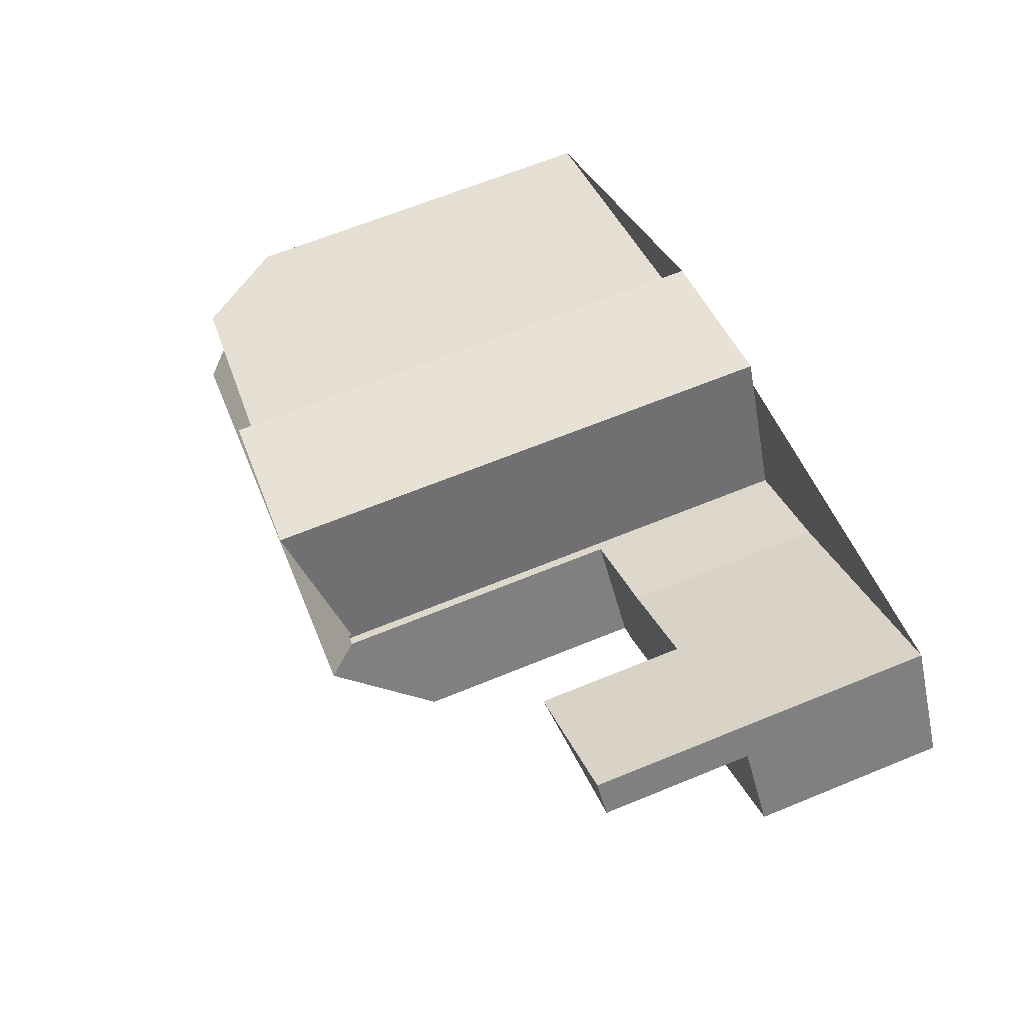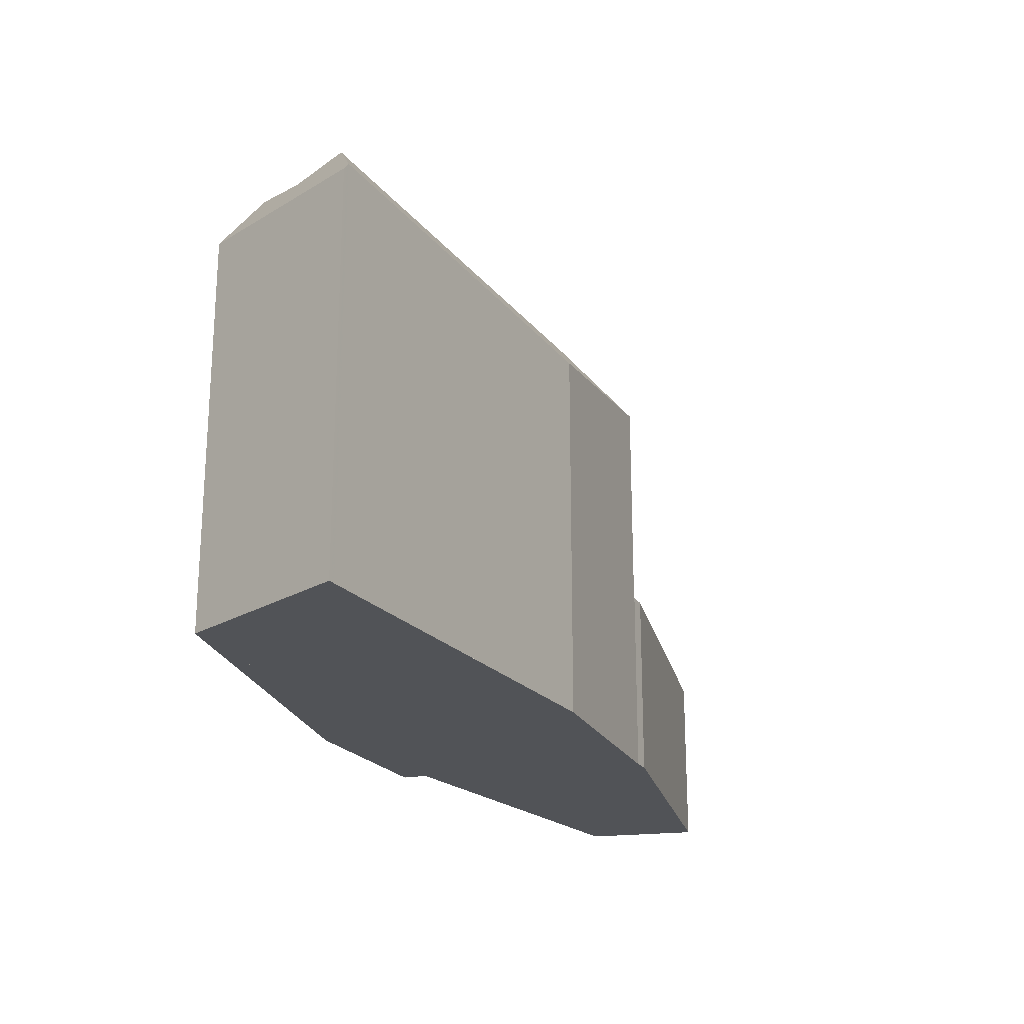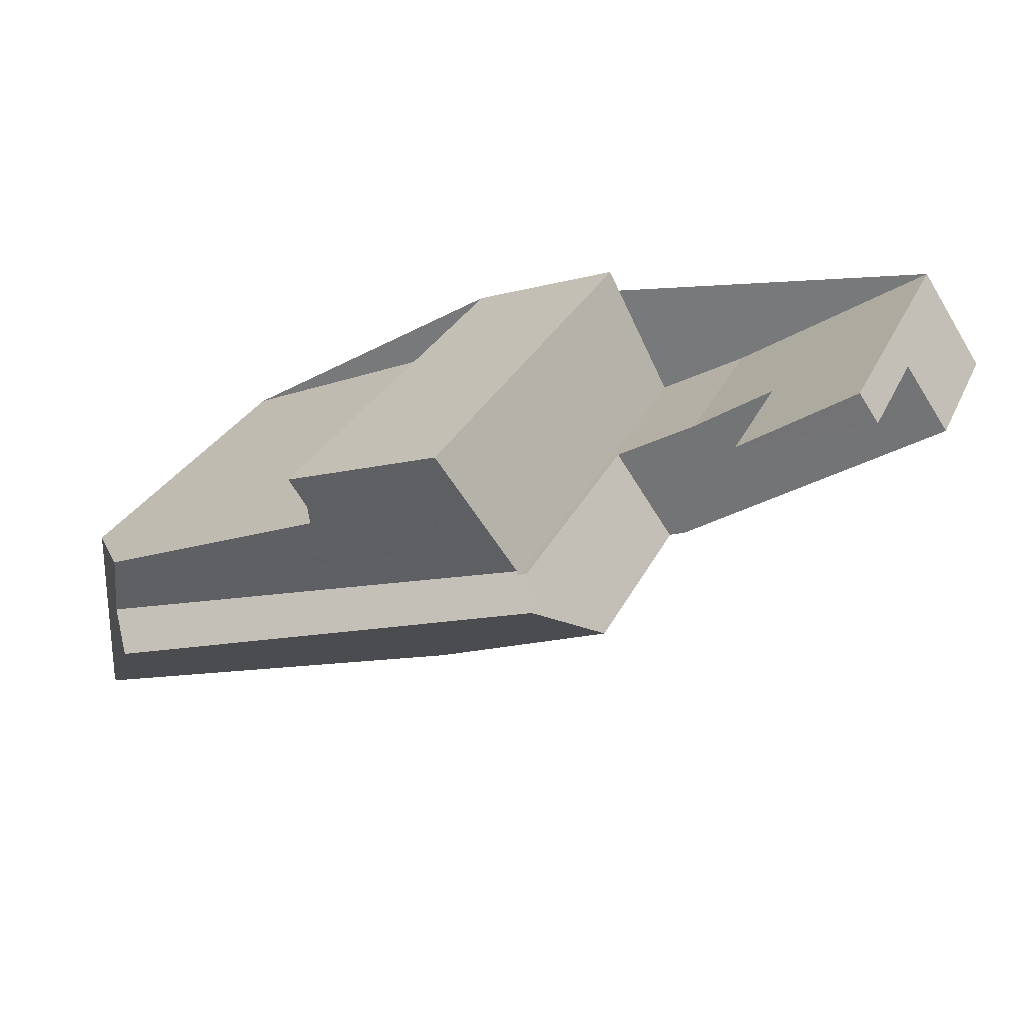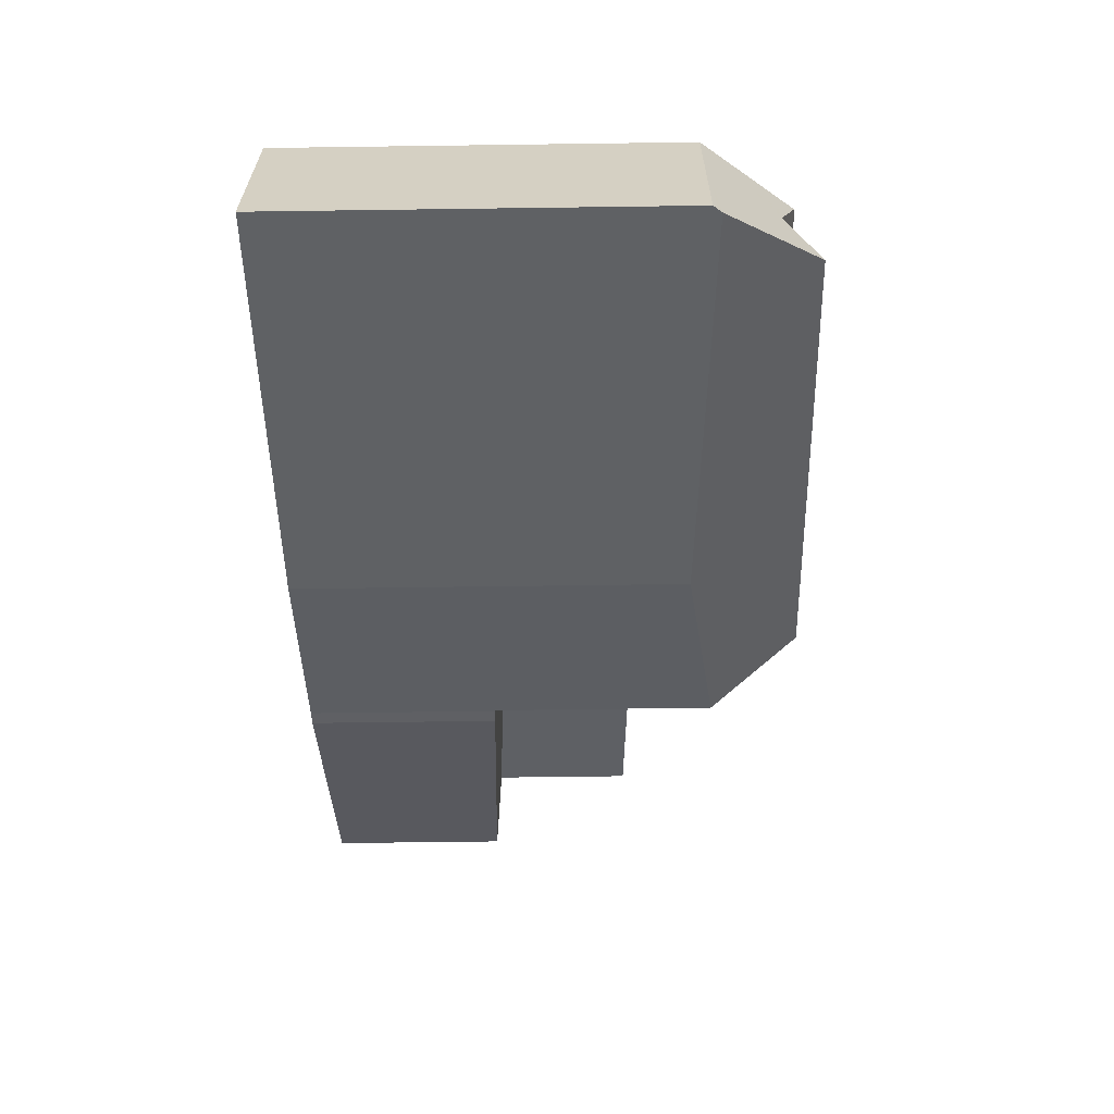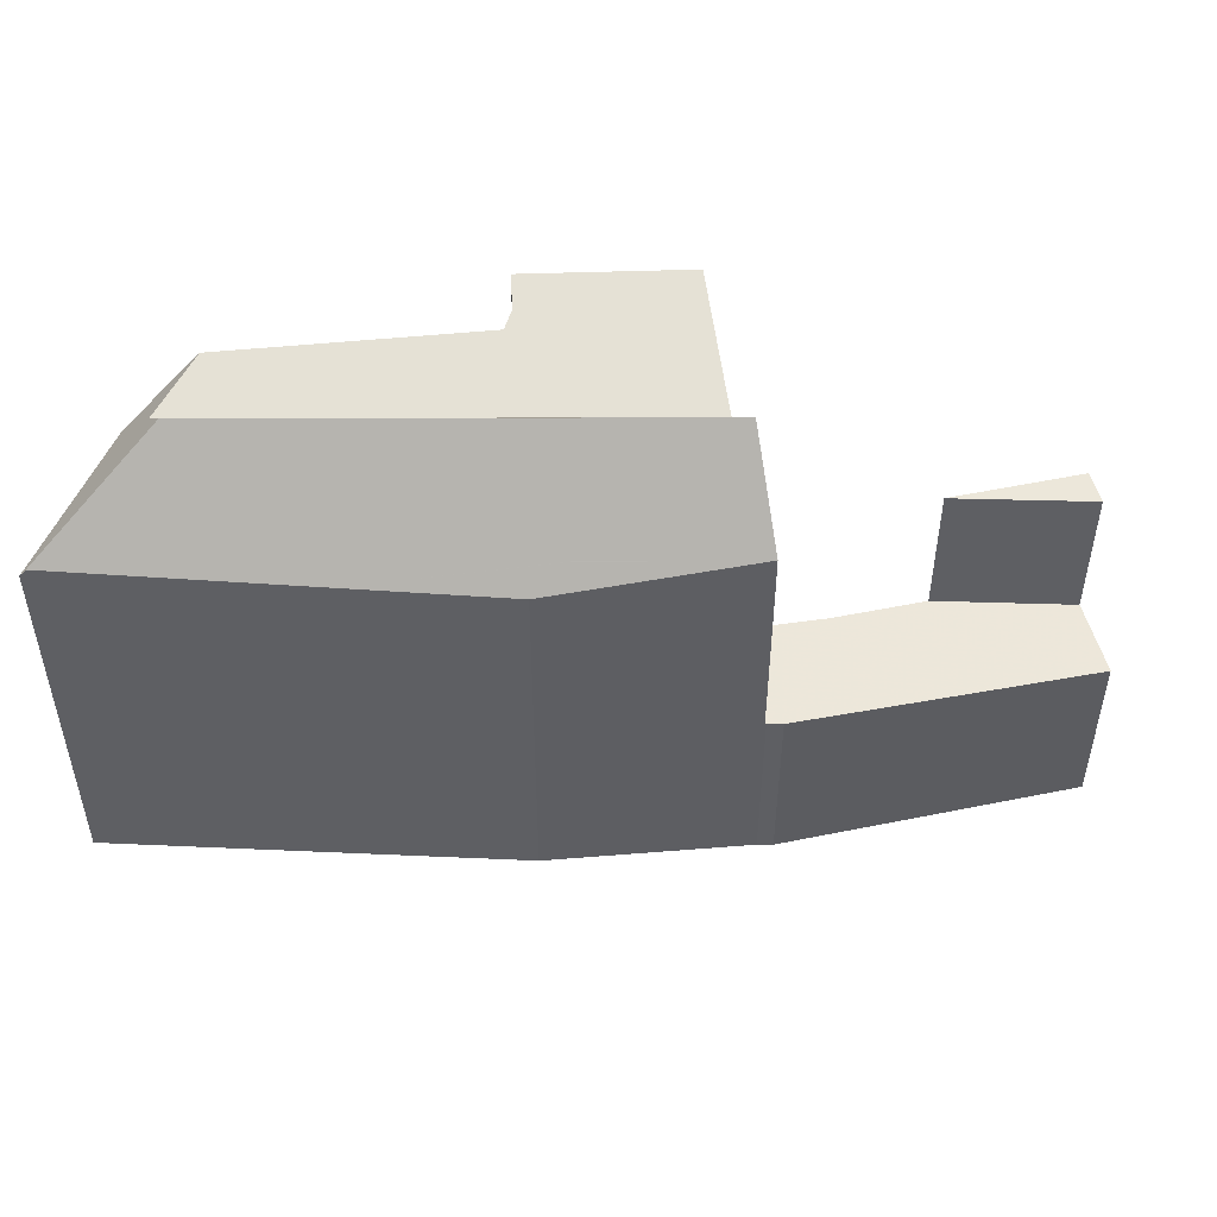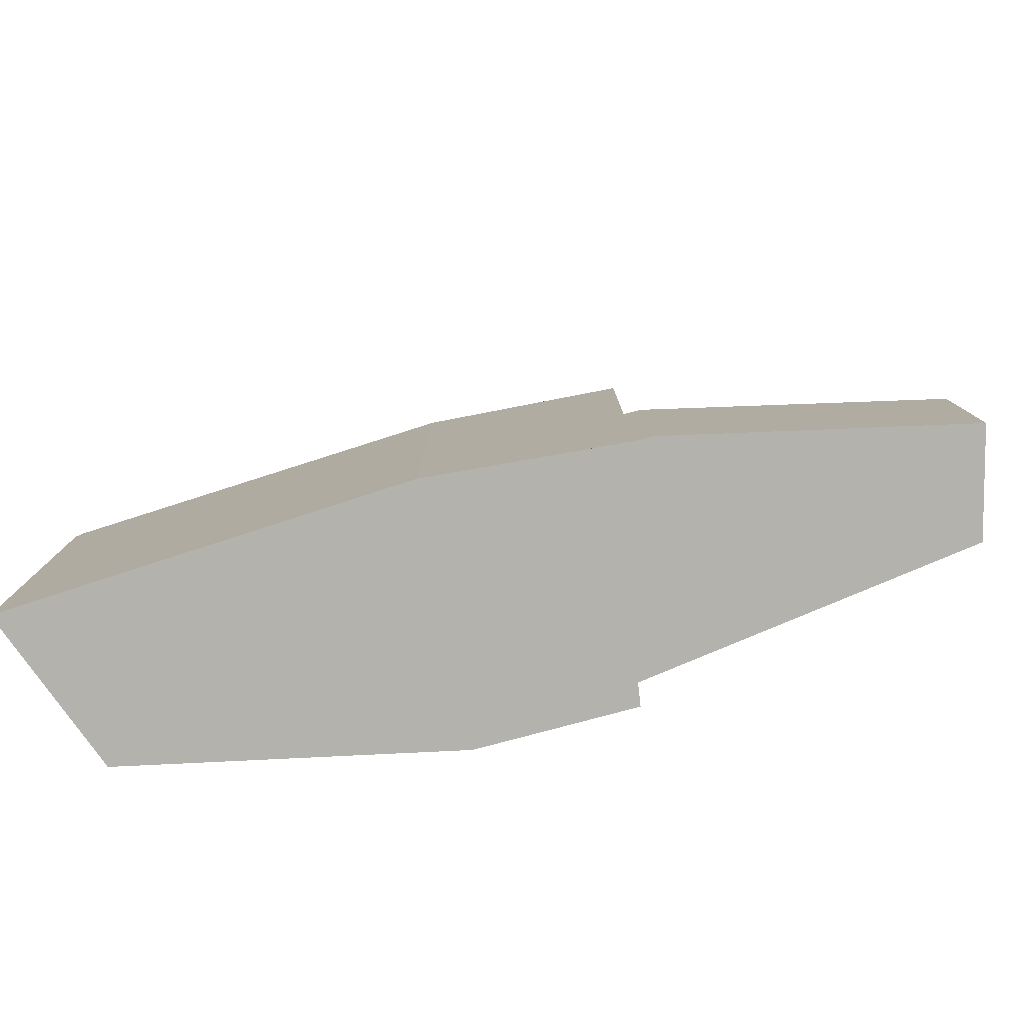
<metadata>
{"format":"obj","ext":"obj","renderer":"f3d","projection":"perspective","resolution":1024,"background":"white","views":[{"elev":65.5,"azim":67.6,"up":"+Y"},{"elev":-22.0,"azim":-44.7,"up":"+Z"},{"elev":28.2,"azim":21.3,"up":"+Y"},{"elev":-62.4,"azim":-89.2,"up":"+Y"},{"elev":49.1,"azim":19.2,"up":"+Z"},{"elev":-79.5,"azim":34.3,"up":"+Z"}]}
</metadata>
<code>
v 79.95 -1706 6.865
v 78.41 -1703 8.802
v 78.02 -1702 9.066
v 80.88 -1701 9.16
v 82.15 -1703 8.554
v 83.78 -1702 3.465
v 88.48 -1702 3.227
v 83.68 -1704 3.389
v 83.41 -1705 3.401
v 87.34 -1700 5.901
v 72.51 -1708 6.965
v 72.57 -1705 6.966
v 72.63 -1708 7.115
v 83.38 -1705 7.372
v 73.89 -1704 8.572
v 73.2 -1708 7.794
v 82.3 -1703 8.458
v 83.03 -1704 8.126
v 82.11 -1703 8.468
v 72.78 -1705 7.215
v 73.6 -1706 8.246
v 82.11 -1703 8.468
v 74.13 -1706 8.899
v 82.3 -1703 8.523
v 82.6 -1703 9.025
v 83.38 -1705 3.402
v 82.3 -1703 3.518
v 82.3 -1703 3.518
v 83.38 -1705 3.402
v 85.25 -1701 3.417
v 87.69 -1700 3.311
v 85.25 -1701 5.95
v 87.69 -1700 5.865
v 82.3 -1703 6.024
v 83.38 -1705 5.911
v 72.74 -1705 7.172
v 72.72 -1708 7.221
v 83.25 -1705 7.352
v 82.3 -1703 7.31
v 83.38 -1705 7.353
v 74.13 -1706 8.899
v 74.13 -1706 8.899
v 72.72 -1708 7.221
v 73.2 -1708 7.794
v 73.6 -1706 8.246
v 73.6 -1706 8.246
v 73.89 -1704 8.572
v 72.63 -1708 7.115
v 87.69 -1700 3.311
v 85.25 -1701 3.417
v 72.56 -1706 6.966
v 72.74 -1706 7.181
v 87.69 -1700 5.865
v 85.25 -1701 5.95
v 73.23 -1705 7.776
v 73.73 -1705 8.385
v 81.78 -1702 8.65
v 73.73 -1705 8.385
v 82.6 -1703 9.025
v 83.38 -1705 7.372
v 83.03 -1704 8.126
v 82.6 -1703 9.025
v 82.3 -1703 8.523
v 81.33 -1702 8.906
v 80.79 -1701 9.156
v 83.26 -1704 3.415
v 83.26 -1704 7.625
v 83.26 -1704 7.625
v 83.26 -1704 5.923
v 83.26 -1704 7.348
v 80.4 -1706 7.316
v 77.11 -1707 6.962
v 84.9 -1704 3.348
v 83.26 -1704 3.415
v 80.48 -1704 8.994
v 80.45 -1706 7.317
v 80.45 -1706 6.938
v 80.45 -1706 7.322
v 80.49 -1704 8.426
v 80.5 -1703 8.608
v 80.49 -1704 8.426
v 80.48 -1704 8.994
v 80.46 -1705 8.039
v 80.54 -1701 9.148
v 81.26 -1701 8.937
v 80.52 -1702 8.852
v 72.53 -1707 6.965
v 72.73 -1707 7.203
v 73.42 -1707 8.036
v 74.03 -1706 8.777
v 81.27 -1701 8.938
v 74.03 -1706 8.777
v 75.72 -1705 8.301
v 77.55 -1704 8.51
v 75.72 -1705 8.301
v 80.8 -1701 9.151
v 80.54 -1701 9.143
v 80.89 -1701 9.154
v 78.03 -1702 9.06
v 87.63 -1700 3.314
v 87.63 -1700 5.867
v 87.29 -1700 5.902
v 87.63 -1700 3.314
v 87.63 -1700 5.867
v 88.43 -1702 3.228
v 78.19 -1707 7.078
v 78.19 -1707 6.925
v 78.2 -1706 7.289
v 78.22 -1705 8.96
v 78.23 -1704 8.367
v 78.25 -1704 8.533
v 78.23 -1704 8.367
v 78.22 -1705 8.96
v 78.25 -1703 8.591
v 78.28 -1702 9.069
v 78.27 -1702 8.894
v 78.27 -1703 8.795
v 78.21 -1706 7.963
v 78.28 -1702 9.074
v 72.57 -1708 7.04
v 72.59 -1707 7.041
v 72.62 -1706 7.041
v 72.63 -1705 7.041
v 78.19 -1707 6.925
v 79.95 -1706 6.865
v 79.95 -1706 8.882e-16
v 78.19 -1707 0
v 78.27 -1702 8.894
v 78.41 -1703 8.802
v 78.41 -1703 0
v 78.27 -1702 0
v 78.28 -1702 9.074
v 78.02 -1702 9.066
v 78.02 -1702 0
v 78.28 -1702 0
v 80.89 -1701 9.154
v 80.88 -1701 9.16
v 80.88 -1701 0
v 80.89 -1701 0
v 82.3 -1703 8.523
v 82.15 -1703 8.554
v 82.15 -1703 0
v 82.3 -1703 0
v 85.25 -1701 3.417
v 83.78 -1702 3.465
v 83.78 -1702 -4.441e-16
v 85.25 -1701 -4.441e-16
v 88.43 -1702 3.228
v 88.48 -1702 3.227
v 88.48 -1702 0
v 88.43 -1702 0
v 83.41 -1705 3.401
v 83.68 -1704 3.389
v 83.68 -1704 0
v 83.41 -1705 0
v 83.38 -1705 3.402
v 83.41 -1705 3.401
v 83.41 -1705 0
v 83.38 -1705 -4.441e-16
v 87.69 -1700 5.865
v 87.34 -1700 5.901
v 87.34 -1700 0
v 87.69 -1700 0
v 72.53 -1707 6.965
v 72.51 -1708 6.965
v 72.51 -1708 0
v 72.53 -1707 -8.882e-16
v 72.63 -1705 7.041
v 72.57 -1705 6.966
v 72.57 -1705 0
v 72.63 -1705 -8.882e-16
v 72.57 -1708 7.04
v 72.63 -1708 7.115
v 72.63 -1708 0
v 72.57 -1708 0
v 82.15 -1703 8.554
v 82.11 -1703 8.468
v 82.11 -1703 0
v 82.15 -1703 0
v 73.89 -1704 8.572
v 72.78 -1705 7.215
v 72.78 -1705 -8.882e-16
v 73.89 -1704 0
v 83.78 -1702 3.465
v 82.3 -1703 3.518
v 82.3 -1703 4.441e-16
v 83.78 -1702 -4.441e-16
v 72.78 -1705 7.215
v 72.74 -1705 7.172
v 72.74 -1705 -8.882e-16
v 72.78 -1705 -8.882e-16
v 80.45 -1706 6.938
v 83.25 -1705 7.352
v 83.25 -1705 0
v 80.45 -1706 8.882e-16
v 78.27 -1703 8.795
v 73.89 -1704 8.572
v 73.89 -1704 0
v 78.27 -1703 0
v 88.48 -1702 3.227
v 87.69 -1700 3.311
v 87.69 -1700 0
v 88.48 -1702 0
v 72.57 -1705 6.966
v 72.56 -1706 6.966
v 72.56 -1706 0
v 72.57 -1705 0
v 87.29 -1700 5.902
v 85.25 -1701 5.95
v 85.25 -1701 0
v 87.29 -1700 8.882e-16
v 82.11 -1703 8.468
v 81.78 -1702 8.65
v 81.78 -1702 0
v 82.11 -1703 0
v 83.25 -1705 7.352
v 83.38 -1705 7.372
v 83.38 -1705 0
v 83.25 -1705 0
v 81.78 -1702 8.65
v 81.33 -1702 8.906
v 81.33 -1702 0
v 81.78 -1702 0
v 80.88 -1701 9.16
v 80.79 -1701 9.156
v 80.79 -1701 0
v 80.88 -1701 0
v 72.63 -1708 7.115
v 77.11 -1707 6.962
v 77.11 -1707 0
v 72.63 -1708 0
v 83.68 -1704 3.389
v 84.9 -1704 3.348
v 84.9 -1704 0
v 83.68 -1704 0
v 79.95 -1706 6.865
v 80.45 -1706 6.938
v 80.45 -1706 8.882e-16
v 79.95 -1706 8.882e-16
v 80.79 -1701 9.156
v 80.54 -1701 9.148
v 80.54 -1701 0
v 80.79 -1701 0
v 72.56 -1706 6.966
v 72.53 -1707 6.965
v 72.53 -1707 -8.882e-16
v 72.56 -1706 0
v 81.33 -1702 8.906
v 81.27 -1701 8.938
v 81.27 -1701 0
v 81.33 -1702 0
v 81.27 -1701 8.938
v 80.89 -1701 9.154
v 80.89 -1701 0
v 81.27 -1701 0
v 78.02 -1702 9.066
v 78.03 -1702 9.06
v 78.03 -1702 0
v 78.02 -1702 0
v 87.34 -1700 5.901
v 87.29 -1700 5.902
v 87.29 -1700 8.882e-16
v 87.34 -1700 0
v 84.9 -1704 3.348
v 88.43 -1702 3.228
v 88.43 -1702 0
v 84.9 -1704 0
v 77.11 -1707 6.962
v 78.19 -1707 6.925
v 78.19 -1707 0
v 77.11 -1707 0
v 78.03 -1702 9.06
v 78.27 -1702 8.894
v 78.27 -1702 0
v 78.03 -1702 0
v 78.41 -1703 8.802
v 78.27 -1703 8.795
v 78.27 -1703 0
v 78.41 -1703 0
v 80.54 -1701 9.148
v 78.28 -1702 9.074
v 78.28 -1702 0
v 80.54 -1701 0
v 72.51 -1708 6.965
v 72.57 -1708 7.04
v 72.57 -1708 0
v 72.51 -1708 0
v 72.74 -1705 7.172
v 72.63 -1705 7.041
v 72.63 -1705 -8.882e-16
v 72.74 -1705 -8.882e-16
v 78.41 -1703 0
v 78.02 -1702 0
v 80.88 -1701 0
v 82.15 -1703 0
v 83.78 -1702 0
v 87.34 -1700 0
v 88.48 -1702 0
v 83.68 -1704 0
v 83.41 -1705 0
v 79.95 -1706 0
v 72.51 -1708 0
v 72.57 -1705 0
f 121 88 37 13 120
f 90 23 16 89
f 25 18 17 24
f 102 10 53 101
f 56 21 55
f 96 65 4 98
f 69 35 29 66
f 103 31 33 104
f 70 40 35 69
f 89 16 37 88
f 106 72 48 43 108
f 68 14 40 70
f 100 49 7 105
f 123 36 52 122
f 55 20 15 56
f 95 46 58 94
f 52 36 20 55
f 108 43 44 118
f 118 44 41 109
f 92 45 93
f 115 99 3 119
f 66 28 34 69
f 69 34 39 70
f 107 72 106
f 70 39 17 18 68
f 73 8 9 26 74
f 76 71 78
f 76 38 77
f 78 67 60 38 76
f 80 57 22 81
f 83 61 67 78
f 75 62 61 83
f 79 19 5 63 59 82
f 97 84 65 96
f 85 64 57 80 86
f 122 52 88 121
f 89 21 90
f 91 64 85
f 88 52 55 21 89
f 112 95 94 111
f 113 42 92 93 110
f 111 94 114
f 96 85 86 97
f 98 91 85 96
f 116 99 115
f 101 54 102
f 104 32 30 103
f 105 73 74 27 6 50 100
f 106 71 76 77 1 107
f 108 71 106
f 111 80 81 112
f 110 79 82 113
f 114 86 80 111
f 114 94 58 47 117
f 117 2 116 115 97 86 114
f 118 83 78 71 108
f 109 75 83 118
f 119 84 97 115
f 120 11 87 121
f 121 87 51 122
f 122 51 12 123
f 125 126 127 124
f 129 130 131 128
f 133 134 135 132
f 137 138 139 136
f 141 142 143 140
f 145 146 147 144
f 149 150 151 148
f 153 154 155 152
f 157 158 159 156
f 161 162 163 160
f 165 166 167 164
f 169 170 171 168
f 173 174 175 172
f 177 178 179 176
f 181 182 183 180
f 185 186 187 184
f 189 190 191 188
f 193 194 195 192
f 197 198 199 196
f 201 202 203 200
f 205 206 207 204
f 209 210 211 208
f 213 214 215 212
f 217 218 219 216
f 221 222 223 220
f 225 226 227 224
f 229 230 231 228
f 233 234 235 232
f 237 238 239 236
f 241 242 243 240
f 245 246 247 244
f 249 250 251 248
f 253 254 255 252
f 257 258 259 256
f 261 262 263 260
f 265 266 267 264
f 269 270 271 268
f 273 274 275 272
f 277 278 279 276
f 281 282 283 280
f 285 286 287 284
f 289 290 291 288
f 293 294 295 296 297 298 299 300 301 302 303 292

</code>
